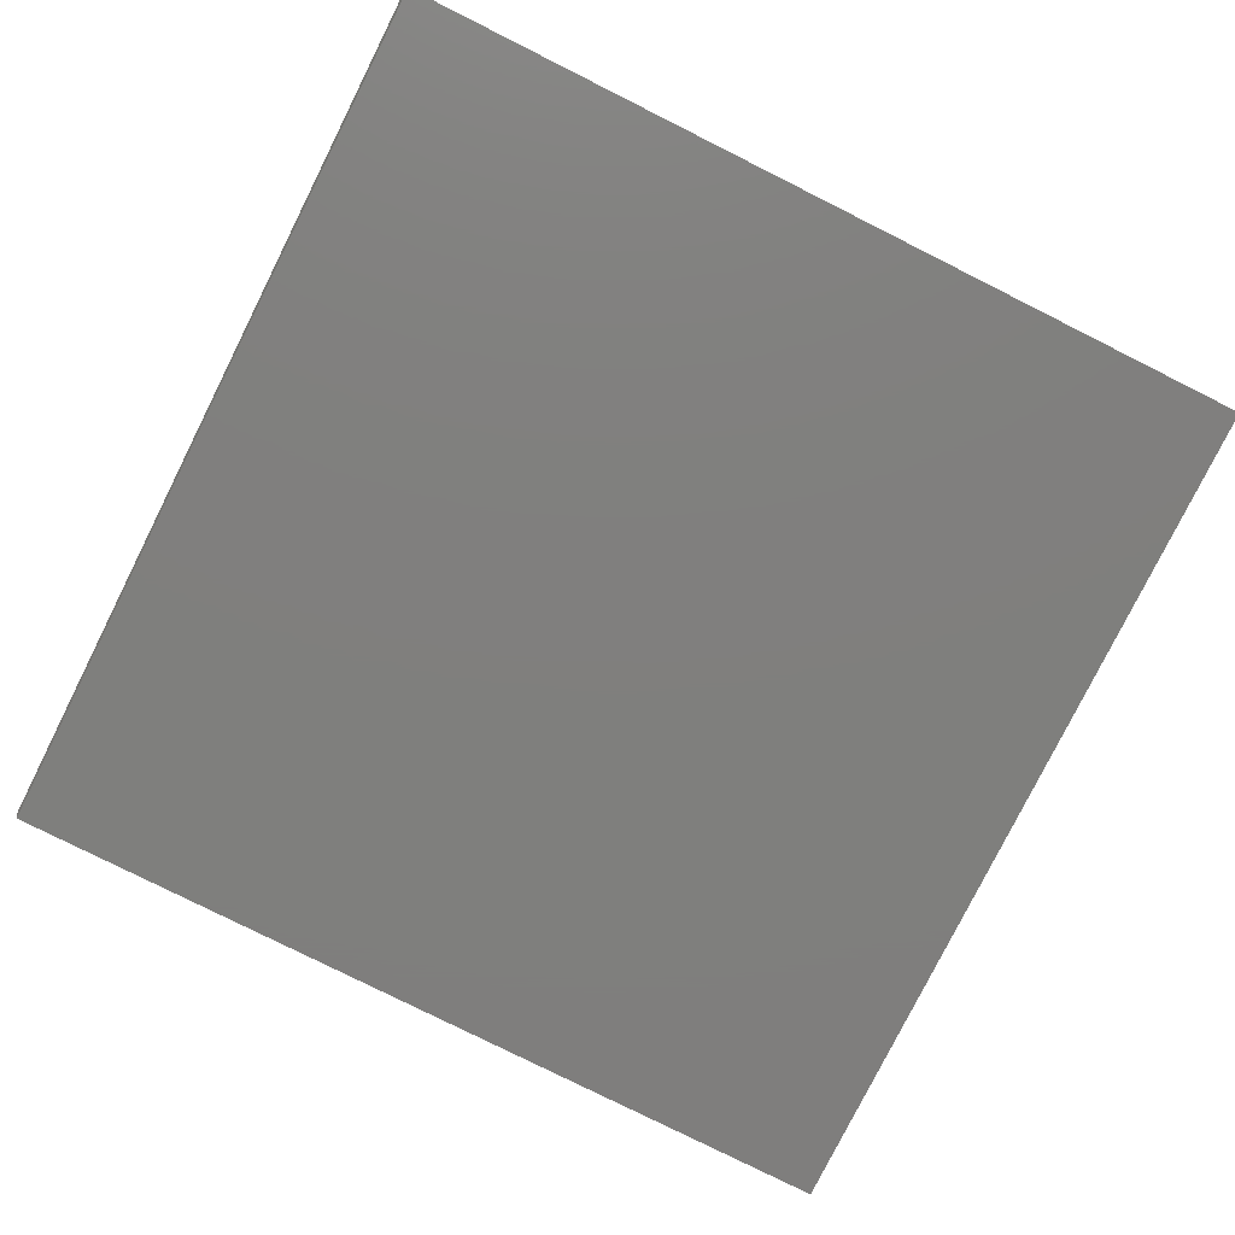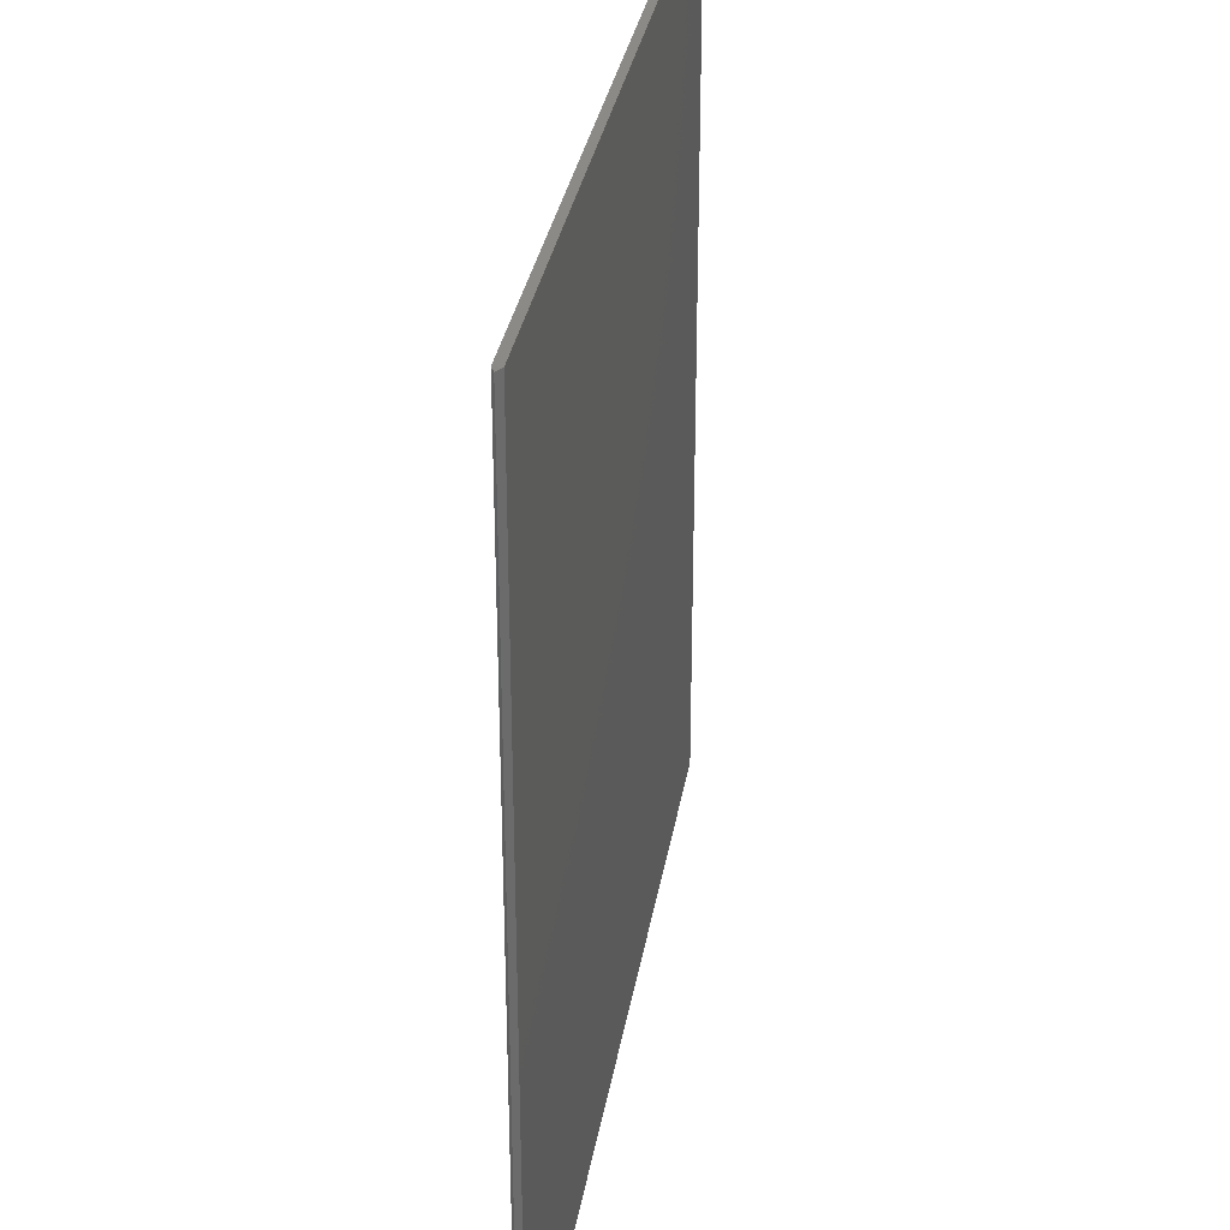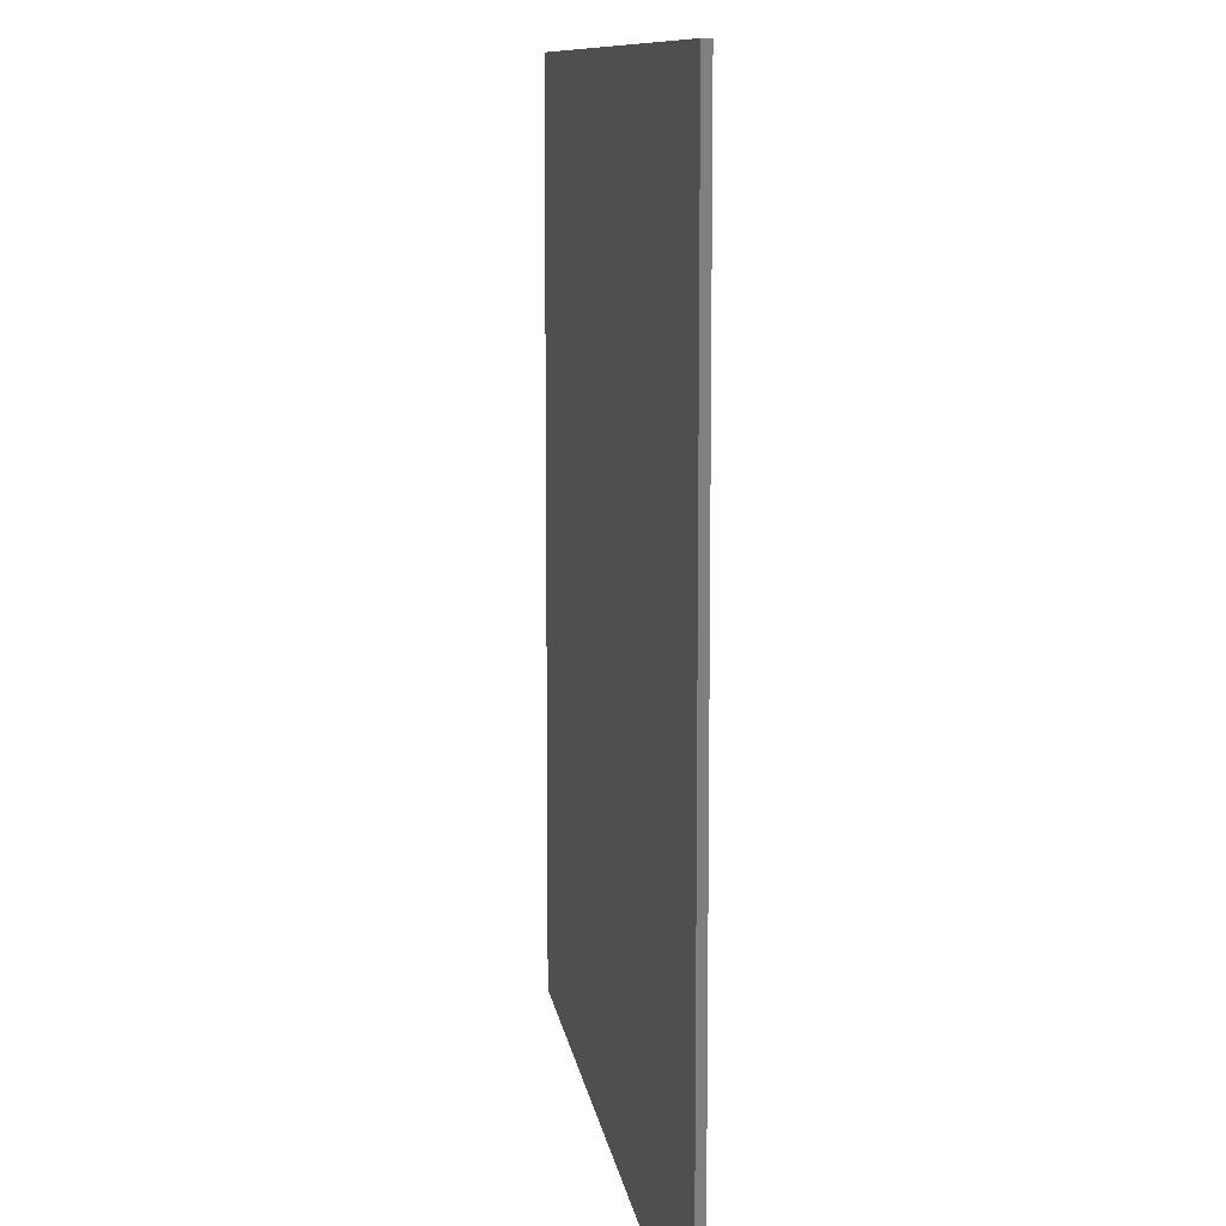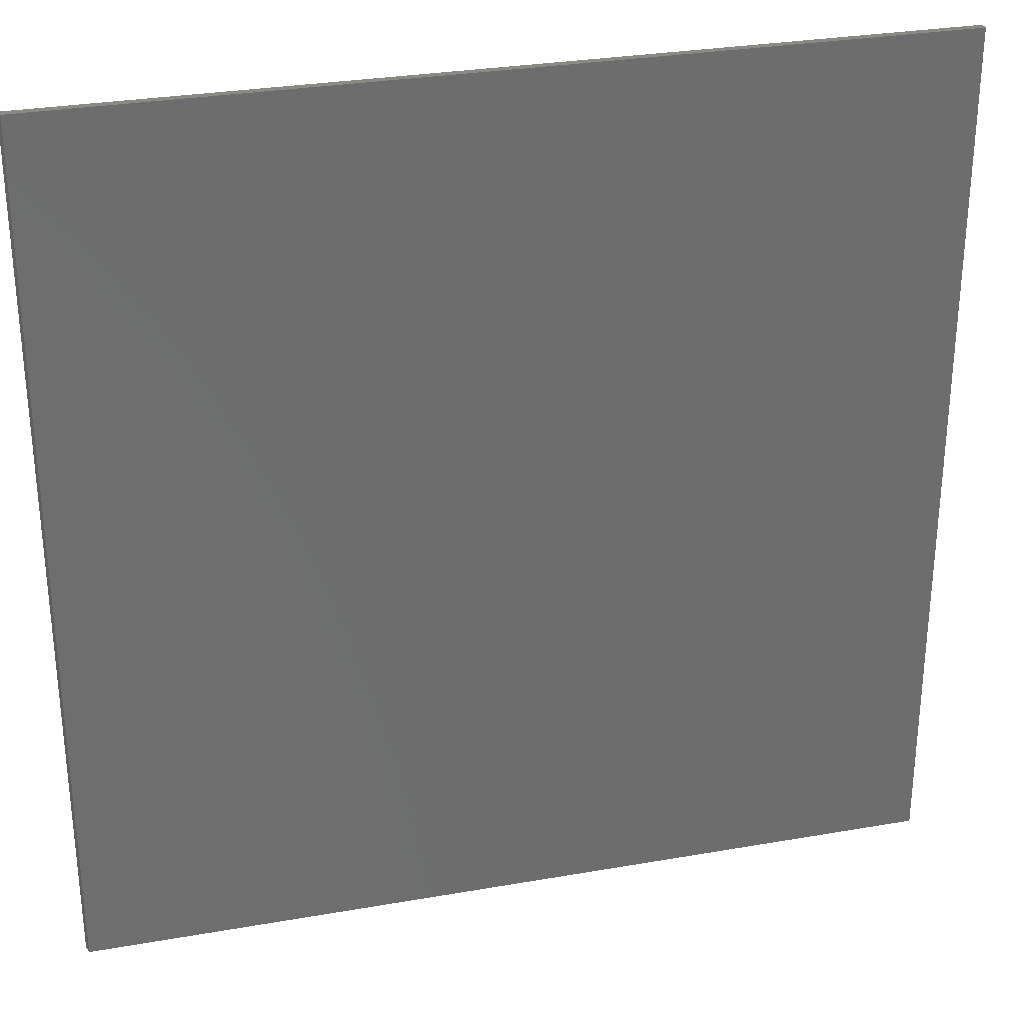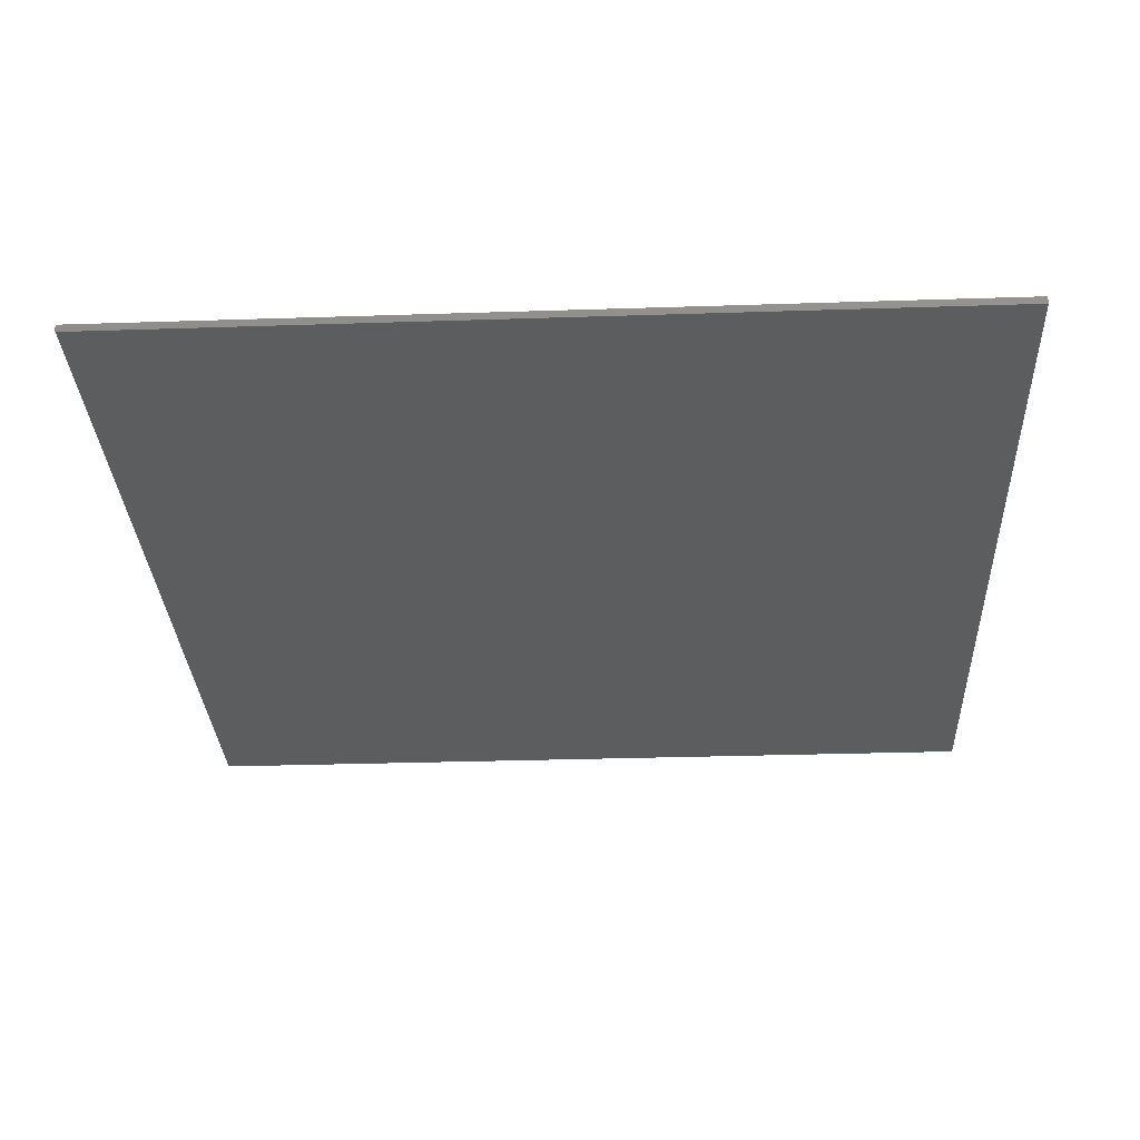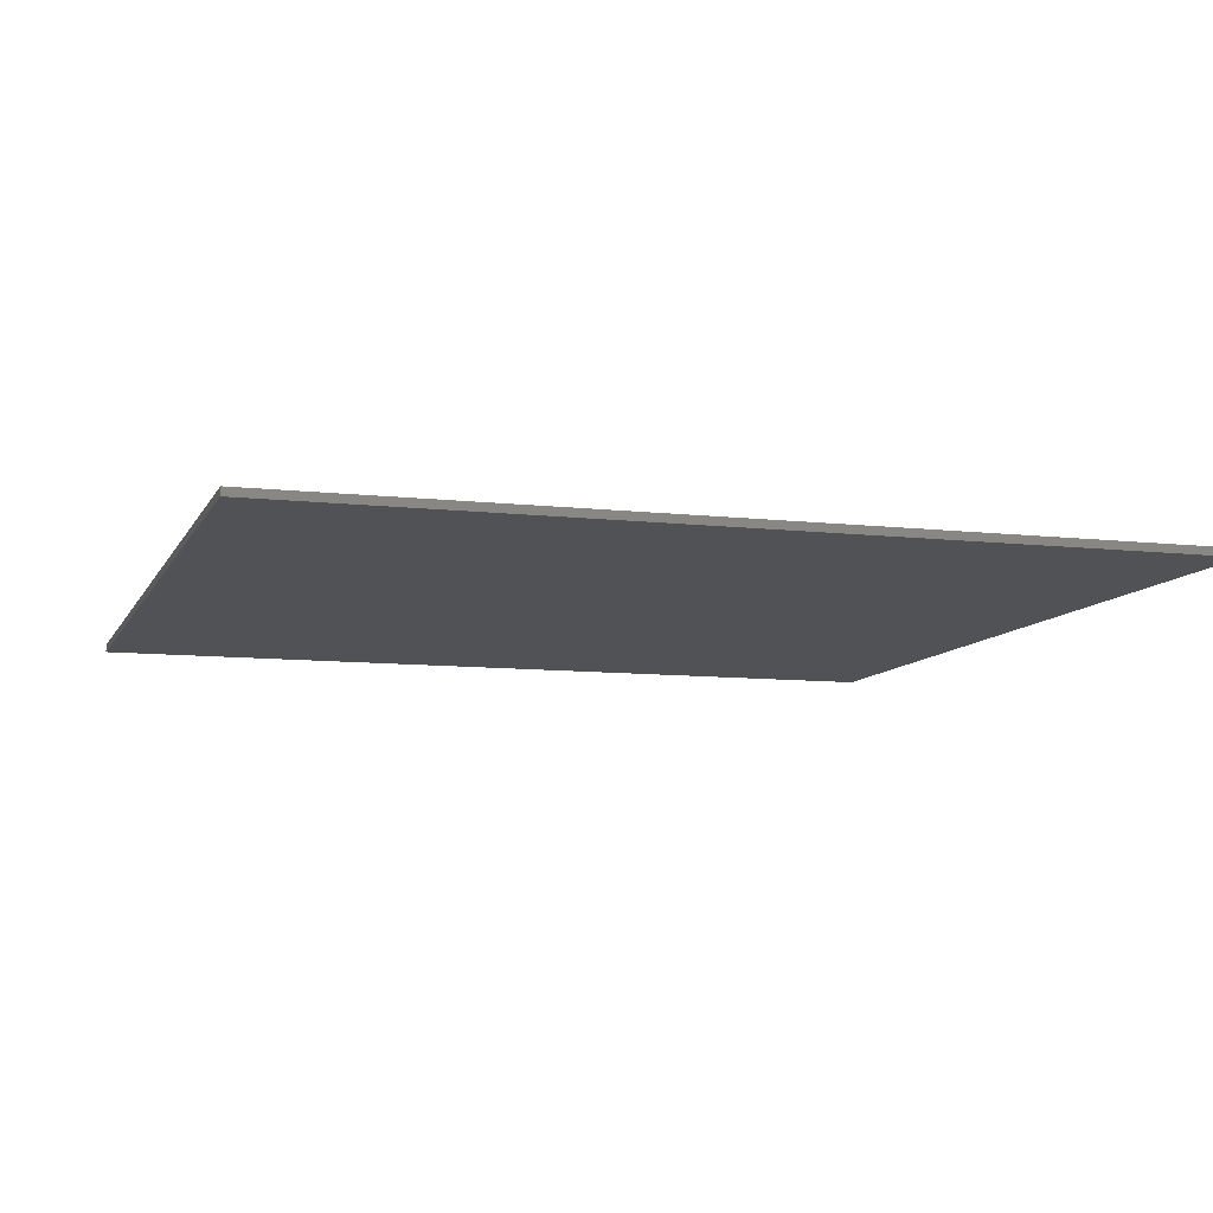
<metadata>
{"format":"stl","ext":"stl","renderer":"f3d","projection":"perspective","resolution":1024,"background":"white","views":[{"elev":-79.2,"azim":-26.6,"up":"+Y"},{"elev":31.9,"azim":-80.8,"up":"+Z"},{"elev":9.9,"azim":82.3,"up":"+Z"},{"elev":29.8,"azim":-14.4,"up":"+Z"},{"elev":-30.7,"azim":2.7,"up":"+Y"},{"elev":-9.2,"azim":73.0,"up":"+Y"}]}
</metadata>
<code>
# stl→obj: 10 verts, 16 faces
v -0.3516 9.671e-17 0.1172
v -0.3516 4.337e-19 -0.75
v -0.3539 -0.002288 0.1149
v -0.3539 -0.002288 -0.7477
v -0.3516 -0.007812 -0.75
v -0.3516 -0.007812 0.1172
v 0.5078 -0.007812 -0.75
v 0.5078 -0.007812 0.1172
v 0.5078 4.814e-17 -0.75
v 0.5078 1.444e-16 0.1172
f 1 2 3
f 3 2 4
f 4 2 5
f 6 1 3
f 5 7 6
f 6 7 8
f 4 5 3
f 3 5 6
f 2 1 9
f 9 1 10
f 5 2 7
f 7 2 9
f 8 10 6
f 6 10 1
f 7 9 8
f 8 9 10

</code>
